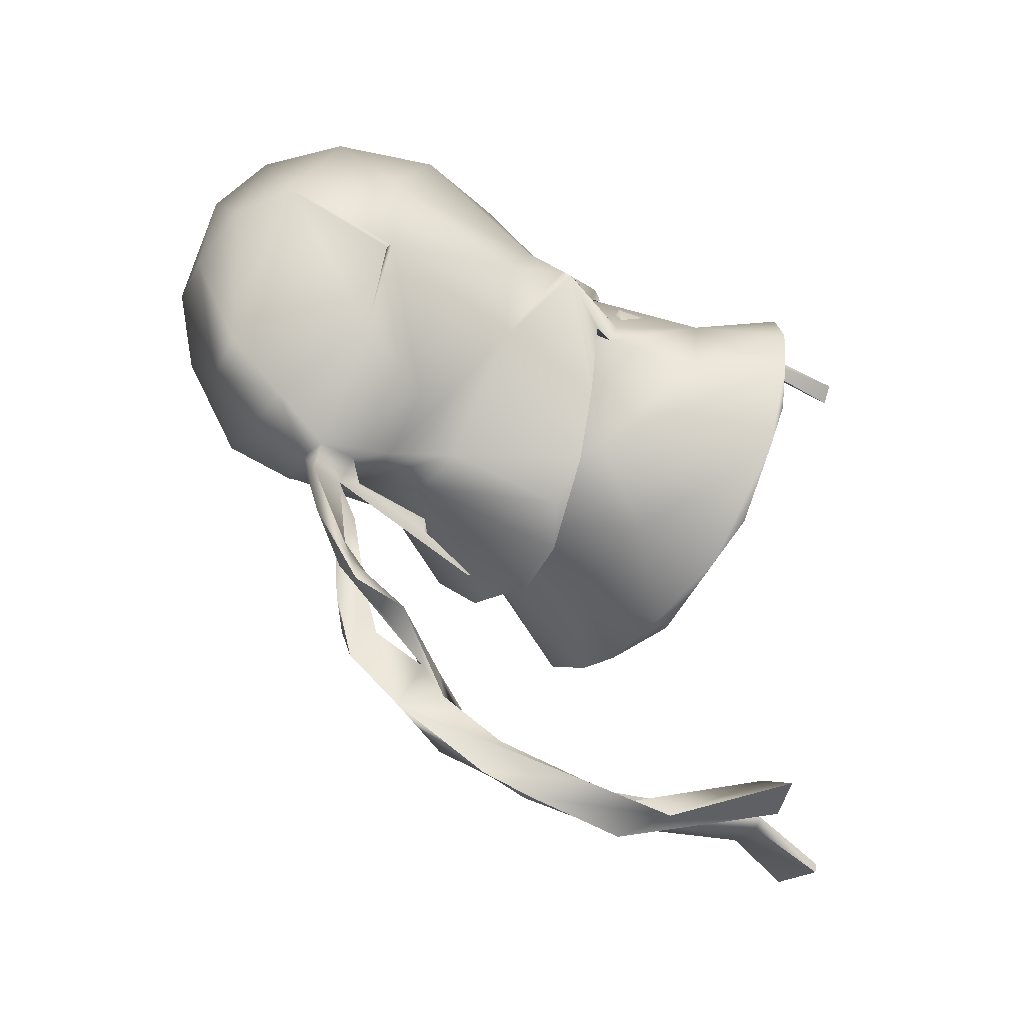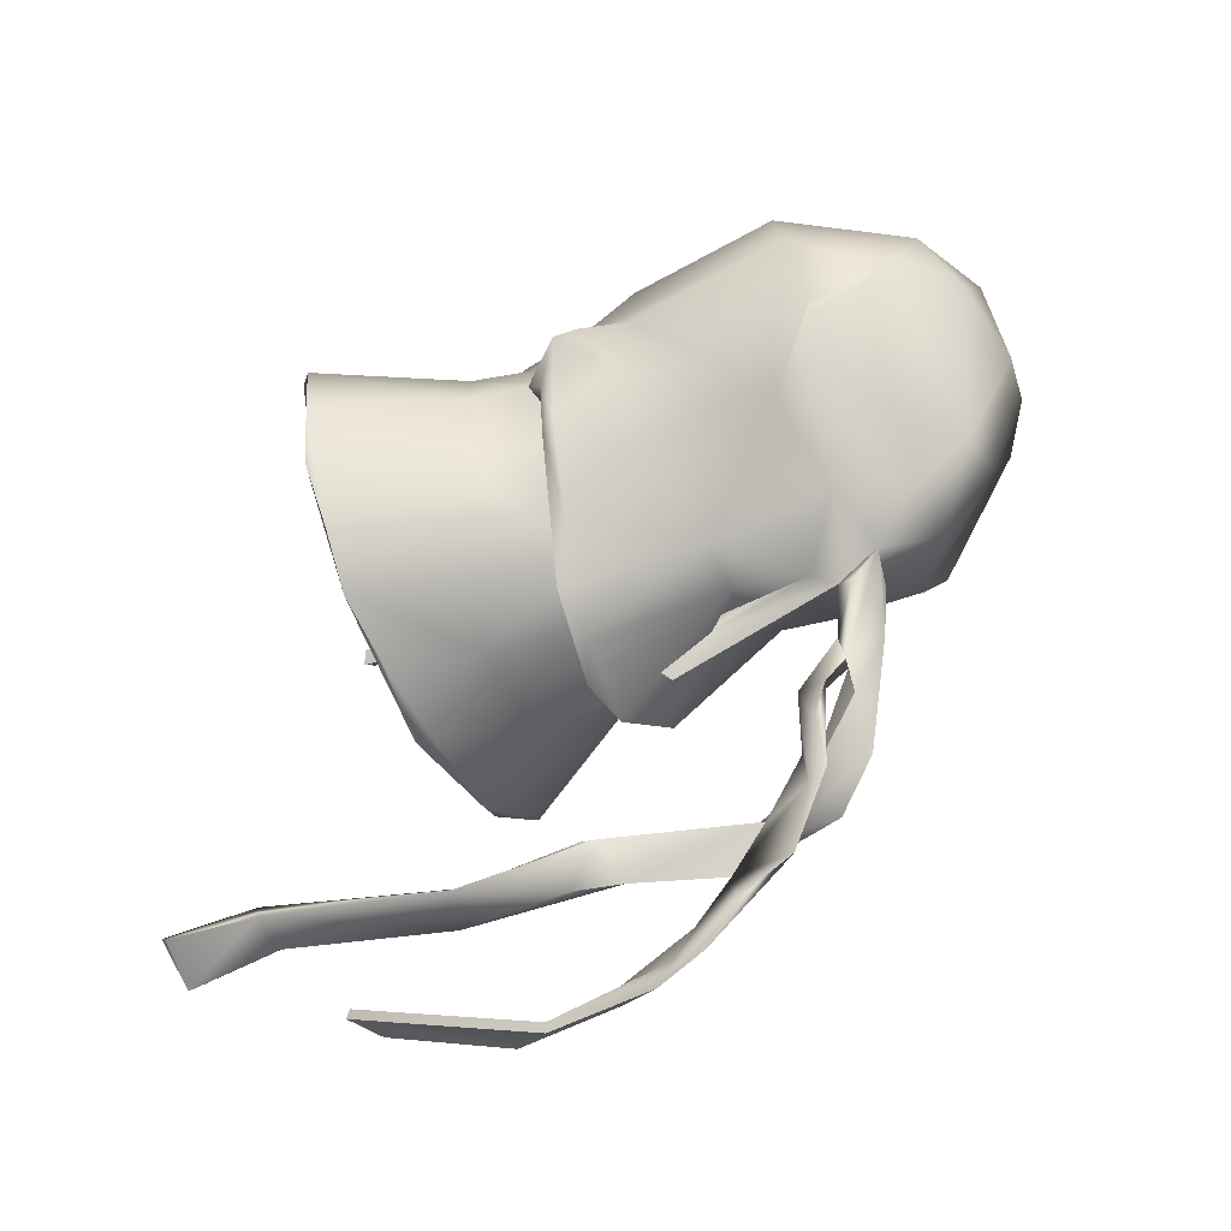
<metadata>
{"format":"obj","ext":"obj","renderer":"f3d","projection":"perspective","resolution":1024,"background":"white","views":[{"elev":-42.6,"azim":-122.8,"up":"+Z"},{"elev":-49.9,"azim":115.5,"up":"+Z"}]}
</metadata>
<code>
g default
v 0.04415 0.06212 0.2479
v 0.09391 0.1627 0.2128
v 0.1048 0.02149 0.1442
v 0.08353 0.2047 0.1943
v 0.1225 0.1748 0.1113
v 0.08949 0.05696 0.2107
v 0.09899 0.1618 0.2157
v 0.05599 0.1214 0.2595
v 0.1132 0.1857 0.0828
v 0.09745 0.2363 0.112
v 0.1354 0.1794 0.1292
v 0.07009 0.249 0.1754
v 0.09042 0.1508 0.0313
v 0.1199 0.06809 0.1288
v 0.07741 0.06294 0.03578
v 0.1141 0.08018 0.1111
v 0.1179 0.186 0.06542
v 0.09595 0.2288 0.1112
v 0.07076 0.1691 0.01494
v 0.005404 0.2703 0.1927
v 0.05129 0.2699 0.1294
v -0.1526 -0.131 0.01285
v -0.1647 -0.1368 0.04724
v -0.1788 -0.1312 0.07668
v -0.006098 0.2376 0.2514
v 0.005798 0.2655 0.1952
v -0.000218 0.2752 0.1291
v 0.07311 0.2527 0.1289
v 0.02866 0.1621 0.2804
v 0.005357 0.2135 0.2659
v -8.5e-05 0.2146 0.2771
v -0.006778 0.2449 0.2308
v -0.000407 0.1628 0.2879
v -0.04831 0.2662 0.1291
v -0.000325 0.1621 0.2945
v -0.06552 0.1928 0.2367
v -0.06325 0.2018 0.2386
v 0.01855 0.2356 0.01945
v 0.01668 0.249 0.02531
v -0.000309 0.2631 0.06406
v -0.000459 0.2802 0.1119
v -0.04638 0.2727 0.1292
v -0.01752 0.2525 0.03031
v -0.07269 0.2506 0.1113
v 0.03911 0.157 0.2572
v 0.005742 0.08685 0.2838
v 0.1282 0.008955 0.08254
v 0.1239 0.01568 0.05375
v 0.138 0.02176 0.117
v -0.006246 0.0921 0.2955
v -0.02331 0.1093 0.2783
v -0.09013 0.1095 0.2189
v -0.08649 0.133 0.2379
v -0.08677 0.25 0.1292
v -0.08727 0.2398 0.1286
v -0.1144 0.2009 0.1295
v -0.08668 0.1793 0.02526
v -0.0851 0.1929 0.04309
v -0.06913 0.06923 0.24
v -0.1255 0.1627 0.1114
v -0.133 0.1892 0.1292
v -0.1097 0.05677 0.1568
v -0.1057 0.03855 0.1535
v -0.0841 0.06873 0.04528
v -0.1166 0.08024 0.1111
v -0.1174 0.1801 0.08278
v -0.1214 0.1861 0.07144
v -0.1215 0.07998 0.1119
v 0.0995 0.03248 0.1
v 0.08233 0.02618 0.1586
v 0.09238 -0.007875 0.09434
v 0.09651 -0.01281 0.118
v 0.107 -0.04241 0.06406
v 0.1106 0.00614 0.1109
v 0.07698 -0.02544 0.187
v 0.107 -0.01652 0.1178
v 0.1009 -0.02451 0.1452
v 0.09592 0.02217 0.1751
v 0.06442 0.01522 0.1936
v 0.04706 -0.04827 0.2401
v 0.04084 0.009104 0.2023
v 0.0715 -0.03129 0.1838
v 0.05434 0.01083 0.1902
v 0.05792 -0.04578 0.211
v 0.07484 -0.08468 0.1946
v 0.1676 -0.1428 0.1402
v 0.1703 -0.1358 0.08251
v 0.1801 -0.1312 0.08242
v 0.1639 -0.1473 0.1326
v 0.1099 -0.1074 0.1661
v 0.1297 -0.1589 0.1723
v 0.127 -0.1664 0.1876
v 0.07575 -0.1776 0.2225
v 0.119 -0.05008 0.1172
v 0.1015 -0.03816 0.03601
v 0.1103 -0.05404 0.136
v 0.1051 -0.05567 0.1575
v 0.1135 -0.007896 0.1112
v 0.1101 0.003499 0.08588
v 0.09868 0.02031 0.0563
v 0.02322 -0.1766 0.2281
v -0.000528 -0.1467 0.2133
v 0.05283 0.005404 0.2056
v 0.05806 0.009428 0.1976
v 0.05837 -0.01636 0.1998
v 0.05365 -0.01984 0.2058
v 0.005145 -0.02581 0.2595
v 0.05584 -0.002105 0.1995
v 0.05262 -0.007567 0.2057
v 0.05269 -0.01991 0.2041
v 0.05298 -0.03777 0.2023
v 0.02991 -0.04874 0.2033
v 0.005947 -0.003251 0.2052
v -0.000554 -0.05659 0.2642
v 0.00587 -0.02546 0.2504
v -0.02968 -0.05012 0.2127
v -0.02978 -0.002941 0.2122
v -0.01903 -0.01973 0.2424
v -0.01631 -0.02612 0.2519
v -0.02807 -0.003633 0.2013
v 0.1268 0.02754 0.1115
v -0.05335 0.002366 0.1998
v -0.07007 0.01517 0.1765
v -0.03 -0.05951 0.2045
v -0.0726 0.07355 0.2311
v -0.07012 0.01532 0.1941
v -0.07097 0.01575 0.204
v -0.05342 -0.008276 0.2057
v -0.06494 -0.03384 0.1997
v -0.04148 -0.05479 0.2467
v -0.01727 -0.04878 0.2679
v 0.01171 -0.05975 0.2154
v 0.02186 -0.04337 0.2616
v 0.1195 0.01474 0.08856
v 0.005341 -0.1141 0.2169
v 0.005278 -0.05624 0.2244
v -0.03604 -0.06004 0.2127
v -0.04112 -0.05544 0.2191
v -0.05297 -0.1198 0.207
v -0.05913 -0.04696 0.2116
v -0.01797 -0.1897 0.2461
v 0.119 0.05595 0.08886
v 0.08133 0.06139 0.03199
v -0.06408 -0.01385 0.1998
v -0.09454 -0.1586 0.1881
v 0.1171 0.005098 0.05283
v -0.05972 -0.002188 0.2
v -0.0592 -0.002257 0.1991
v -0.05441 -0.007985 0.1998
v -0.06509 -0.001486 0.1939
v -0.113 0.01583 0.1352
v -0.03952 -0.1954 -0.2244
v -0.07175 -0.1896 -0.2236
v -0.04202 -0.1993 -0.2288
v 0.14 0.03894 0.1119
v -0.09953 0.009567 0.1412
v -0.08884 -0.03513 0.1531
v -0.09655 0.016 0.08002
v -0.07816 0.0088 0.04025
v -0.1004 0.03768 0.0823
v -0.09482 0.03791 0.1409
v -0.1179 0.007973 0.1056
v -0.108 0.01038 0.09367
v -0.09904 -0.01911 0.0879
v -0.1139 -0.02929 0.088
v -0.1281 0.03325 0.1117
v -0.1121 0.01547 0.07
v -0.1337 0.04165 0.1226
v -0.1018 -0.03474 0.1537
v -0.1034 0.07369 0.05808
v -0.1182 0.01572 0.076
v -0.1144 0.009648 0.08231
v -0.1183 0.01018 0.08837
v -0.118 0.01257 0.07052
v -0.1157 -0.01382 0.09438
v -0.08374 -0.0257 0.01778
v -0.1409 0.03861 0.1113
v -0.1157 -0.02012 0.1124
v -0.1292 0.02292 0.1231
v -0.1297 0.008066 0.08228
v -0.1327 -0.08475 0.1348
v -0.1159 0.005331 0.03025
v -0.07708 -0.04879 0.1856
v -0.08909 -0.1329 0.1829
v -0.06429 -0.1684 -0.2252
v -0.1067 -0.1207 0.1651
v -0.1138 -0.08404 0.1475
v -0.09467 -0.248 0.1727
v -0.1258 -0.07751 0.08812
v -0.159 -0.1501 0.1411
v -0.1335 -0.08001 0.08823
v -0.176 -0.1367 0.117
v -0.1602 -0.1428 0.1509
v -0.1007 -0.1659 0.188
v -0.1121 -0.1662 0.188
v -0.08931 -0.2449 0.1817
v -0.09448 -0.1667 0.184
v -0.1003 -0.1535 0.1822
v -0.1003 -0.1608 0.182
v -0.1003 -0.162 0.1822
v -0.09999 -0.1724 0.1826
v -0.1062 -0.1667 0.1806
v -0.1056 -0.2454 0.1819
v 0.02276 0.2138 -0.009791
v -0.02305 0.2143 -0.009829
v 0.02457 0.1869 -0.01821
v -0.000485 0.2169 -0.006819
v -0.01928 0.2466 0.0332
v 0.004695 0.1787 -0.03213
v -0.02538 0.1871 -0.01854
v 0.04648 0.1679 -0.01477
v 0.03324 0.07962 -0.005832
v 0.0304 0.07501 -0.002291
v -0.000247 0.1624 -0.02787
v -0.000351 0.1495 -0.04641
v 0.003775 0.1335 -0.03445
v 0.009925 0.1623 -0.05875
v -0.0127 0.08046 -0.007955
v -0.000982 0.1336 -0.04122
v 0.004555 0.07465 -0.04172
v -0.03748 0.1505 -0.01489
v -0.0111 0.1453 -0.02847
v -0.02294 0.1217 -0.02136
v -0.03446 0.07369 -0.007015
v -0.01622 0.1739 -0.03293
v -0.06535 0.1223 0.003372
v -0.001787 0.1496 -0.1131
v -0.000246 0.1462 -0.09436
v 0.01065 0.14 -0.141
v 0.004875 0.1204 -0.1356
v 0.01299 0.1327 -0.1701
v 0.007853 0.0688 -0.05908
v -0.01229 0.1718 -0.09349
v -0.01878 0.1448 -0.09429
v -0.01095 0.1766 -0.05278
v -0.01069 0.1502 -0.1345
v -0.05761 -0.08997 -0.2809
v -0.03628 -0.06079 -0.2967
v -0.01114 0.1474 -0.1116
v -0.004849 0.1272 -0.1351
v 0.004356 0.07508 -0.05337
v -0.006452 0.1161 -0.1764
v -0.02883 0.1506 -0.1425
v -0.03495 0.1494 -0.1633
v -0.02727 0.1107 -0.1772
v -0.05219 0.1211 -0.1878
v -0.000404 0.1324 -0.1992
v -0.002917 0.12 -0.205
v -0.01725 0.1032 -0.2404
v -0.02441 0.06157 -0.2356
v -0.01931 0.08638 -0.2064
v -0.01461 0.06799 -0.2637
v -0.02934 0.0915 -0.2108
v -0.02343 0.07525 -0.2047
v -0.02915 0.07446 -0.2291
v 0.09481 -0.08357 0.01223
v 0.08922 -0.02637 0.0403
v 0.1053 -0.1363 -0.02324
v 0.03537 -0.08299 -0.01754
v 0.1638 -0.1367 0.04128
v 0.02847 -0.07976 -0.02556
v 0.05704 -0.1307 -0.04775
v 0.07144 -0.07272 -0.009807
v 0.05498 -0.02549 0.005752
v 0.06418 -0.01312 0.01173
v 0.08191 -0.01631 0.02943
v 0.06066 -0.02498 0.01137
v 0.09129 0.00964 -0.01097
v 0.04589 0.008462 0.000956
v 0.02334 0.008327 0.001471
v 0.08315 0.01533 0.04628
v 0.05838 -0.01985 0.006284
v 0.05816 -0.02184 0.005996
v 0.06654 -0.007726 -0.041
v 0.1427 -0.131 0.001114
v 0.0352 -0.02352 -0.006988
v 0.04001 -0.02531 0.005722
v 0.005178 0.007693 -0.01077
v -0.02187 0.0135 -0.00078
v -0.03683 -0.007364 -0.004085
v -0.05216 -0.07994 -0.01899
v -0.000392 0.07979 -0.01547
v 0.005598 -0.0163 -0.06448
v -0.0358 -0.01294 -0.05854
v -0.05332 0.00373 -0.008704
v -0.06292 0.00327 -0.042
v 0.03416 -0.002221 -0.05944
v 0.001122 0.03915 -0.08197
v 0.005382 0.03344 -0.0764
v 0.02781 -0.08479 -0.2292
v 0.02981 0.003014 -0.2292
v 0.0285 -0.007817 -0.2253
v 0.03375 -0.09018 -0.2344
v 0.005767 0.009507 -0.2455
v 0.01666 -0.01996 -0.2489
v 0.00667 -0.09583 -0.2395
v -0.0291 0.04217 -0.2794
v -0.02807 0.02168 -0.2815
v -0.03545 0.03291 -0.2539
v -0.05349 -0.05509 -0.2807
v -0.05446 -0.01987 -0.2763
v -0.03556 0.009251 -0.2903
v -0.03577 -0.06099 -0.2887
v -0.00612 -0.1284 -0.05428
v -0.000472 -0.1406 -0.05264
v -0.07231 -0.08301 -0.003779
v -0.07609 -0.1311 -0.04545
v 0.03376 -0.2197 -0.1936
v 0.03296 -0.2198 -0.2009
v 0.001084 -0.2195 -0.199
v 0.00731 -0.2194 -0.2058
v 0.0484 -0.2722 -0.2108
v 0.04578 -0.2775 -0.2063
v 0.01205 -0.2776 -0.2203
v 0.01231 -0.2792 -0.2123
v -0.08271 0.03302 0.03528
v -0.07775 0.00522 0.02242
v -0.09844 0.00373 0.01763
v -0.09009 -0.000834 -0.01644
v -0.112 0.009607 0.05289
v -0.07926 -0.03287 0.02139
v -0.1141 0.02166 0.05839
v -0.106 -0.1386 -0.02326
v -0.1083 -0.0774 0.03406
f 1 2 3
f 2 4 5
f 6 7 8
f 9 10 11
f 12 11 10
f 13 9 11
f 13 11 14
f 5 15 16
f 17 10 9
f 3 2 5
f 5 16 3
f 5 18 19
f 11 12 7
f 5 19 15
f 6 11 7
f 20 12 21
f 22 23 24
f 25 12 20
f 26 27 28
f 26 28 4
f 7 12 29
f 4 30 26
f 29 12 31
f 31 12 25
f 32 26 30
f 30 33 32
f 34 26 32
f 35 31 25
f 36 32 33
f 25 37 35
f 12 10 21
f 18 38 19
f 21 10 39
f 38 18 40
f 21 39 41
f 41 20 21
f 27 40 18
f 27 26 34
f 42 25 20
f 41 42 20
f 43 42 41
f 34 44 27
f 44 40 27
f 45 8 7
f 45 7 29
f 45 29 8
f 46 2 1
f 2 30 4
f 8 29 35
f 47 48 49
f 8 35 50
f 2 33 30
f 35 29 31
f 46 33 2
f 46 51 33
f 52 33 51
f 35 53 50
f 32 36 34
f 42 54 25
f 27 18 28
f 42 43 54
f 54 37 25
f 36 55 34
f 56 44 34
f 57 54 43
f 44 56 58
f 55 36 56
f 34 55 56
f 4 18 5
f 33 52 36
f 59 50 53
f 52 60 36
f 35 37 53
f 61 53 37
f 62 53 61
f 63 60 52
f 28 18 4
f 64 60 65
f 56 36 60
f 60 58 56
f 60 63 65
f 66 61 54
f 67 66 54
f 66 68 61
f 62 61 68
f 37 54 61
f 3 69 70
f 71 72 69
f 69 73 71
f 74 3 75
f 71 76 72
f 71 73 76
f 77 72 76
f 69 72 70
f 78 75 3
f 70 79 3
f 78 80 75
f 70 81 79
f 72 77 82
f 82 83 70
f 70 72 82
f 75 84 85
f 86 87 88
f 89 87 86
f 90 87 89
f 89 91 90
f 74 69 3
f 92 86 93
f 88 94 86
f 94 88 95
f 11 6 78
f 73 87 96
f 93 86 85
f 86 97 85
f 94 97 86
f 75 97 74
f 98 74 97
f 96 76 73
f 96 77 76
f 90 77 96
f 96 87 90
f 98 95 99
f 85 97 75
f 99 95 100
f 99 100 74
f 91 101 90
f 100 69 74
f 101 102 90
f 82 77 90
f 93 101 91
f 86 92 89
f 91 89 92
f 93 91 92
f 79 103 1
f 104 79 81
f 104 105 79
f 106 79 105
f 107 80 78
f 78 6 107
f 103 104 81
f 108 103 79
f 103 108 104
f 108 109 105
f 79 109 108
f 108 105 104
f 106 109 79
f 105 109 110
f 106 105 110
f 110 111 106
f 103 81 109
f 81 110 109
f 83 82 112
f 83 113 81
f 81 111 110
f 106 114 109
f 6 50 107
f 103 109 1
f 83 112 113
f 46 1 109
f 114 115 109
f 111 81 116
f 50 6 8
f 46 109 115
f 81 117 116
f 113 117 81
f 46 118 51
f 119 107 50
f 118 46 115
f 113 120 117
f 121 16 15
f 122 51 118
f 120 123 117
f 124 123 120
f 125 51 122
f 126 125 122
f 127 119 50
f 52 51 125
f 59 127 50
f 118 128 122
f 116 117 129
f 130 131 119
f 127 130 119
f 81 70 83
f 80 84 75
f 90 112 82
f 90 132 112
f 98 97 94
f 106 111 84
f 84 114 106
f 80 114 84
f 80 107 133
f 99 74 134
f 134 74 121
f 114 80 133
f 93 85 135
f 116 84 111
f 84 116 136
f 124 112 132
f 102 132 90
f 124 132 137
f 85 84 136
f 85 136 135
f 133 107 131
f 133 131 114
f 131 107 119
f 124 113 112
f 136 138 139
f 135 136 139
f 120 113 124
f 115 114 118
f 136 116 138
f 140 118 114
f 132 102 137
f 139 141 135
f 142 143 13
f 130 114 131
f 11 78 14
f 140 128 118
f 144 128 140
f 140 114 130
f 94 95 98
f 98 47 49
f 98 49 74
f 47 98 99
f 47 99 134
f 141 101 93
f 135 141 93
f 145 101 141
f 102 101 145
f 134 121 146
f 123 122 117
f 117 122 128
f 117 128 129
f 122 147 126
f 122 123 148
f 149 147 122
f 122 148 149
f 144 147 149
f 148 129 149
f 149 128 144
f 149 129 128
f 127 59 62
f 126 147 150
f 148 150 147
f 147 144 148
f 148 144 129
f 148 123 126
f 126 150 148
f 130 151 129
f 63 52 125
f 126 63 125
f 62 59 53
f 152 153 154
f 62 130 127
f 74 49 121
f 3 121 49
f 3 155 78
f 16 121 3
f 78 155 14
f 63 126 123
f 156 63 123
f 124 156 123
f 157 156 124
f 158 159 160
f 156 161 63
f 155 142 14
f 142 13 14
f 161 160 162
f 160 161 158
f 156 158 161
f 163 158 156
f 157 163 156
f 157 164 163
f 165 164 157
f 166 64 65
f 160 167 162
f 130 62 168
f 130 168 151
f 129 151 162
f 165 157 169
f 161 151 63
f 151 161 162
f 166 65 63
f 168 68 170
f 166 63 151
f 171 162 167
f 166 171 167
f 162 171 172
f 173 162 172
f 174 172 171
f 175 173 172
f 176 175 172
f 162 177 178
f 178 129 162
f 168 170 177
f 151 168 179
f 162 166 179
f 173 166 162
f 171 166 173
f 173 180 171
f 171 180 174
f 175 180 173
f 175 178 177
f 178 181 129
f 181 178 175
f 151 179 166
f 179 177 162
f 177 180 175
f 62 68 168
f 155 3 49
f 180 177 182
f 177 179 168
f 140 129 144
f 129 138 116
f 130 129 140
f 124 137 183
f 102 183 137
f 102 145 184
f 152 185 153
f 48 142 49
f 49 142 155
f 102 184 183
f 129 139 138
f 124 183 157
f 169 157 183
f 183 184 186
f 183 187 169
f 186 187 183
f 184 188 186
f 169 187 189
f 3 79 1
f 139 129 181
f 189 165 169
f 187 190 189
f 190 187 186
f 146 47 134
f 175 176 191
f 191 181 175
f 192 181 191
f 193 139 181
f 23 189 190
f 47 146 48
f 24 192 191
f 192 190 193
f 145 141 194
f 141 195 194
f 139 195 141
f 184 196 188
f 145 197 184
f 184 197 196
f 145 198 199
f 198 145 200
f 199 197 145
f 194 200 145
f 197 200 194
f 197 199 200
f 194 201 197
f 195 198 200
f 198 195 199
f 200 199 202
f 195 202 199
f 201 200 203
f 201 195 200
f 201 194 195
f 200 202 203
f 197 201 203
f 196 197 203
f 203 188 196
f 202 195 186
f 188 203 186
f 203 202 186
f 193 195 139
f 195 190 186
f 195 193 190
f 193 181 192
f 23 190 192
f 23 192 24
f 10 17 39
f 204 39 17
f 39 205 43
f 39 204 205
f 206 38 207
f 43 41 39
f 38 40 208
f 38 208 207
f 204 209 205
f 208 40 44
f 210 207 208
f 205 57 43
f 210 208 58
f 58 208 44
f 211 13 212
f 19 38 206
f 213 15 19
f 13 211 17
f 17 211 204
f 19 206 213
f 213 206 214
f 211 215 209
f 215 211 216
f 217 209 215
f 214 218 213
f 212 216 211
f 204 211 209
f 206 207 214
f 219 220 216
f 214 207 210
f 210 221 214
f 221 218 214
f 219 216 222
f 222 215 219
f 216 223 222
f 216 224 223
f 205 209 225
f 222 223 225
f 223 226 225
f 205 225 57
f 227 209 217
f 217 228 227
f 215 228 217
f 228 229 227
f 228 230 229
f 230 231 229
f 232 215 216
f 227 233 209
f 230 228 234
f 209 233 235
f 233 227 236
f 154 237 238
f 227 239 236
f 215 234 228
f 229 240 239
f 229 239 227
f 215 241 219
f 234 240 230
f 230 240 242
f 225 209 235
f 239 215 235
f 222 225 215
f 234 215 239
f 240 234 239
f 215 225 235
f 243 239 235
f 244 233 236
f 243 235 233
f 244 243 233
f 245 239 243
f 236 239 245
f 243 246 245
f 246 243 244
f 231 247 229
f 247 240 229
f 248 247 231
f 231 230 248
f 247 242 240
f 249 247 248
f 248 230 242
f 250 249 248
f 242 251 248
f 252 249 250
f 253 244 236
f 236 245 253
f 242 247 249
f 242 249 253
f 251 245 254
f 253 251 242
f 251 253 245
f 254 245 246
f 244 253 246
f 254 246 255
f 210 58 221
f 223 170 226
f 226 57 225
f 218 221 64
f 66 57 226
f 221 58 64
f 60 64 58
f 66 226 170
f 17 9 13
f 68 66 170
f 57 67 54
f 57 66 67
f 253 255 246
f 256 73 257
f 258 256 259
f 260 256 258
f 261 258 262
f 259 256 263
f 263 256 264
f 265 256 266
f 267 256 265
f 267 264 256
f 13 143 212
f 268 212 143
f 269 270 271
f 237 153 185
f 272 264 265
f 267 273 272
f 265 273 267
f 273 265 264
f 274 15 213
f 258 269 275
f 276 264 272
f 273 277 272
f 264 277 273
f 276 272 277
f 267 257 277
f 264 267 277
f 260 73 256
f 271 270 277
f 269 261 278
f 269 278 270
f 270 278 279
f 275 269 95
f 276 277 280
f 261 281 278
f 216 212 282
f 232 220 241
f 216 220 232
f 213 218 274
f 219 241 220
f 218 283 274
f 216 282 224
f 283 218 284
f 270 279 277
f 277 279 280
f 64 284 218
f 278 285 279
f 286 224 282
f 224 170 223
f 285 278 281
f 274 287 212
f 287 274 283
f 212 287 282
f 282 287 284
f 287 283 284
f 232 288 215
f 241 289 232
f 289 288 232
f 288 241 215
f 289 241 288
f 282 284 286
f 290 291 292
f 293 291 290
f 291 251 254
f 254 292 291
f 254 294 292
f 292 294 290
f 291 295 294
f 295 296 294
f 251 294 250
f 291 294 251
f 254 250 294
f 250 248 251
f 252 297 249
f 253 249 255
f 250 298 252
f 298 297 252
f 250 254 255
f 298 250 299
f 300 298 299
f 299 250 255
f 299 255 249
f 297 301 249
f 299 249 301
f 299 301 300
f 297 298 302
f 303 302 298
f 300 303 298
f 238 302 303
f 297 302 301
f 302 238 237
f 264 259 263
f 262 304 261
f 269 258 261
f 264 276 259
f 258 259 305
f 261 304 281
f 259 276 280
f 259 306 305
f 259 280 306
f 307 281 304
f 260 87 73
f 95 88 275
f 260 258 275
f 262 258 305
f 260 275 88
f 260 88 87
f 304 262 305
f 293 290 308
f 295 291 293
f 267 272 266
f 295 293 296
f 309 296 293
f 265 266 272
f 310 290 294
f 310 294 296
f 311 296 309
f 296 311 310
f 303 154 238
f 303 152 154
f 312 308 313
f 293 308 309
f 309 308 312
f 309 312 314
f 274 212 268
f 100 269 271
f 309 314 311
f 290 310 308
f 314 310 311
f 315 308 310
f 314 315 310
f 314 312 313
f 313 308 315
f 315 314 313
f 316 279 285
f 267 266 257
f 280 279 316
f 95 269 100
f 280 159 317
f 284 64 318
f 284 318 319
f 286 319 224
f 159 280 316
f 257 271 277
f 256 257 266
f 285 176 320
f 286 284 319
f 268 146 274
f 281 176 285
f 317 321 280
f 285 320 316
f 319 170 224
f 317 159 163
f 317 163 321
f 321 163 164
f 321 164 165
f 316 160 159
f 316 320 167
f 158 163 159
f 170 319 182
f 316 167 160
f 318 64 322
f 182 319 318
f 322 64 166
f 322 174 318
f 320 172 167
f 176 172 320
f 167 322 166
f 174 322 167
f 172 174 167
f 182 318 180
f 170 182 177
f 318 174 180
f 302 237 301
f 237 185 300
f 257 73 271
f 22 281 307
f 306 323 305
f 22 176 281
f 73 69 271
f 69 100 271
f 305 323 307
f 321 306 280
f 321 165 324
f 306 321 324
f 324 323 306
f 274 146 15
f 143 48 268
f 189 324 165
f 237 300 301
f 146 268 48
f 22 307 323
f 176 22 24
f 146 121 15
f 24 191 176
f 23 324 189
f 324 23 323
f 48 143 142
f 323 23 22
f 307 304 305
f 300 185 303
f 303 185 152
f 154 153 237

</code>
